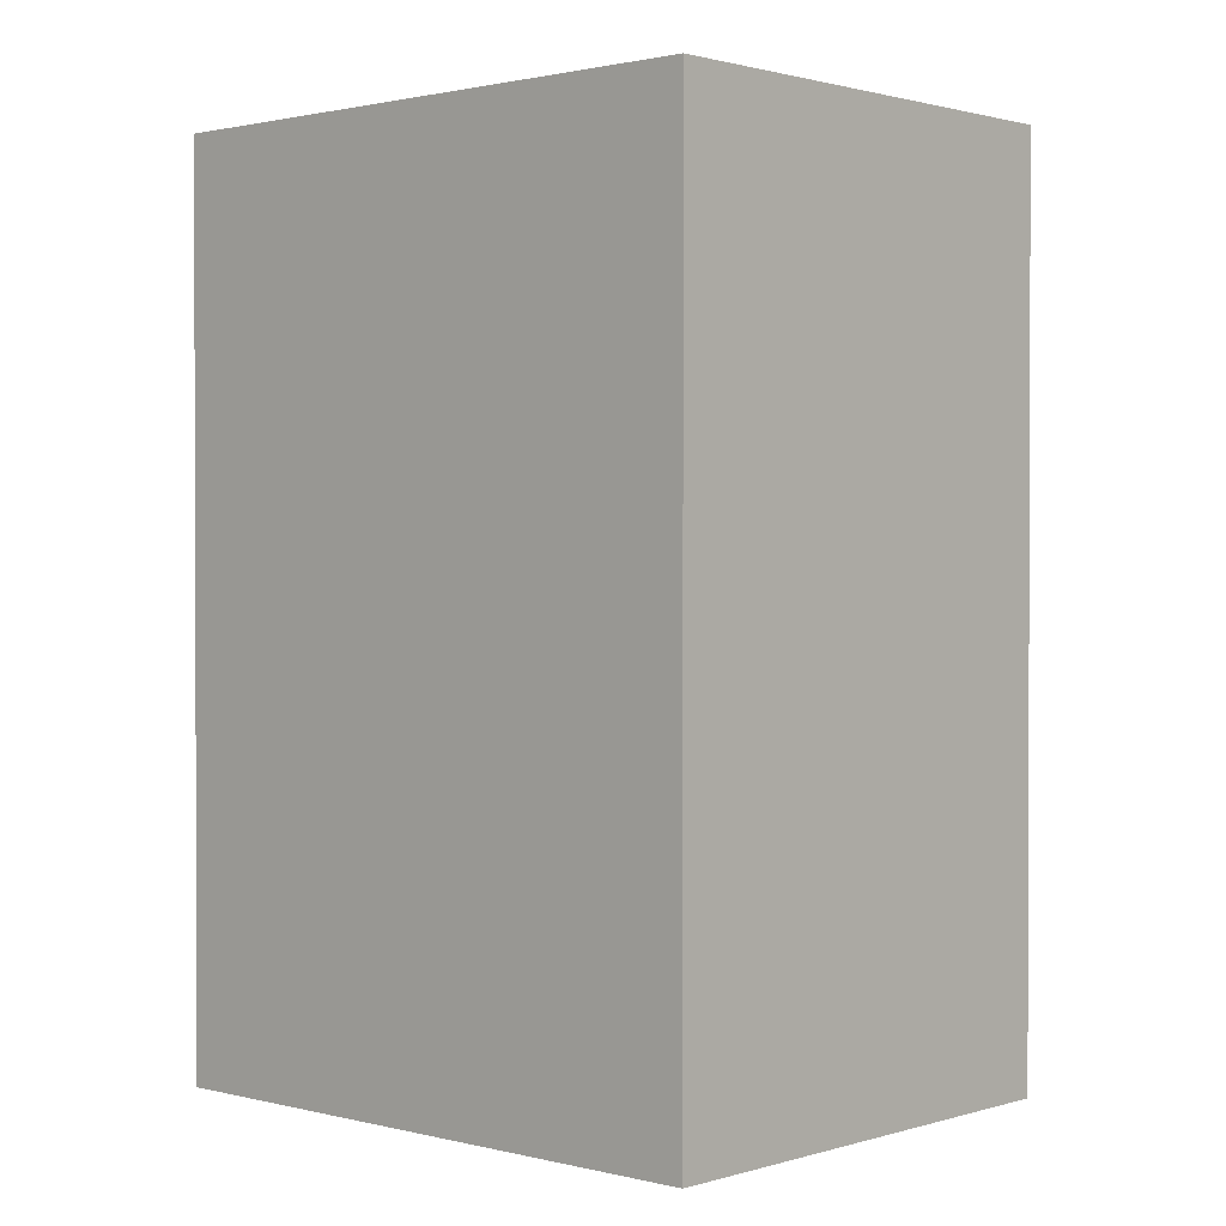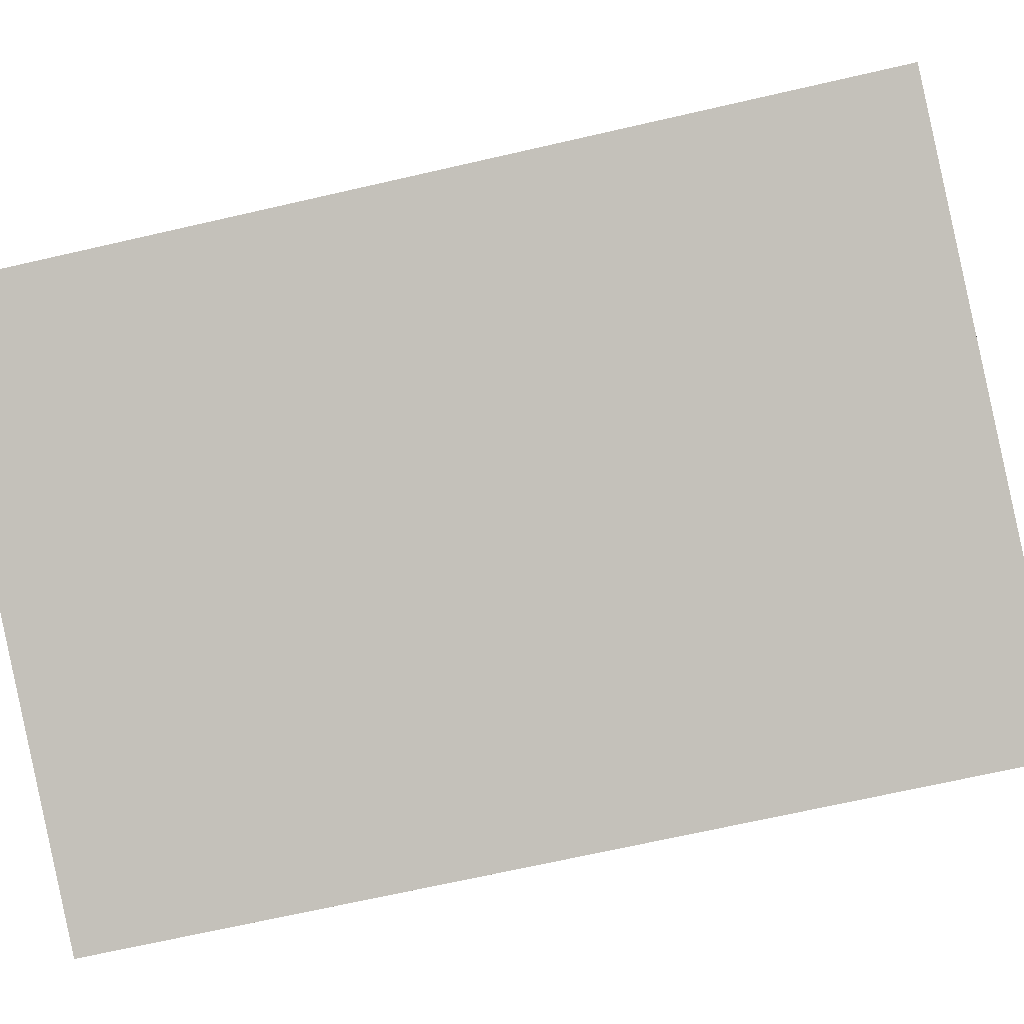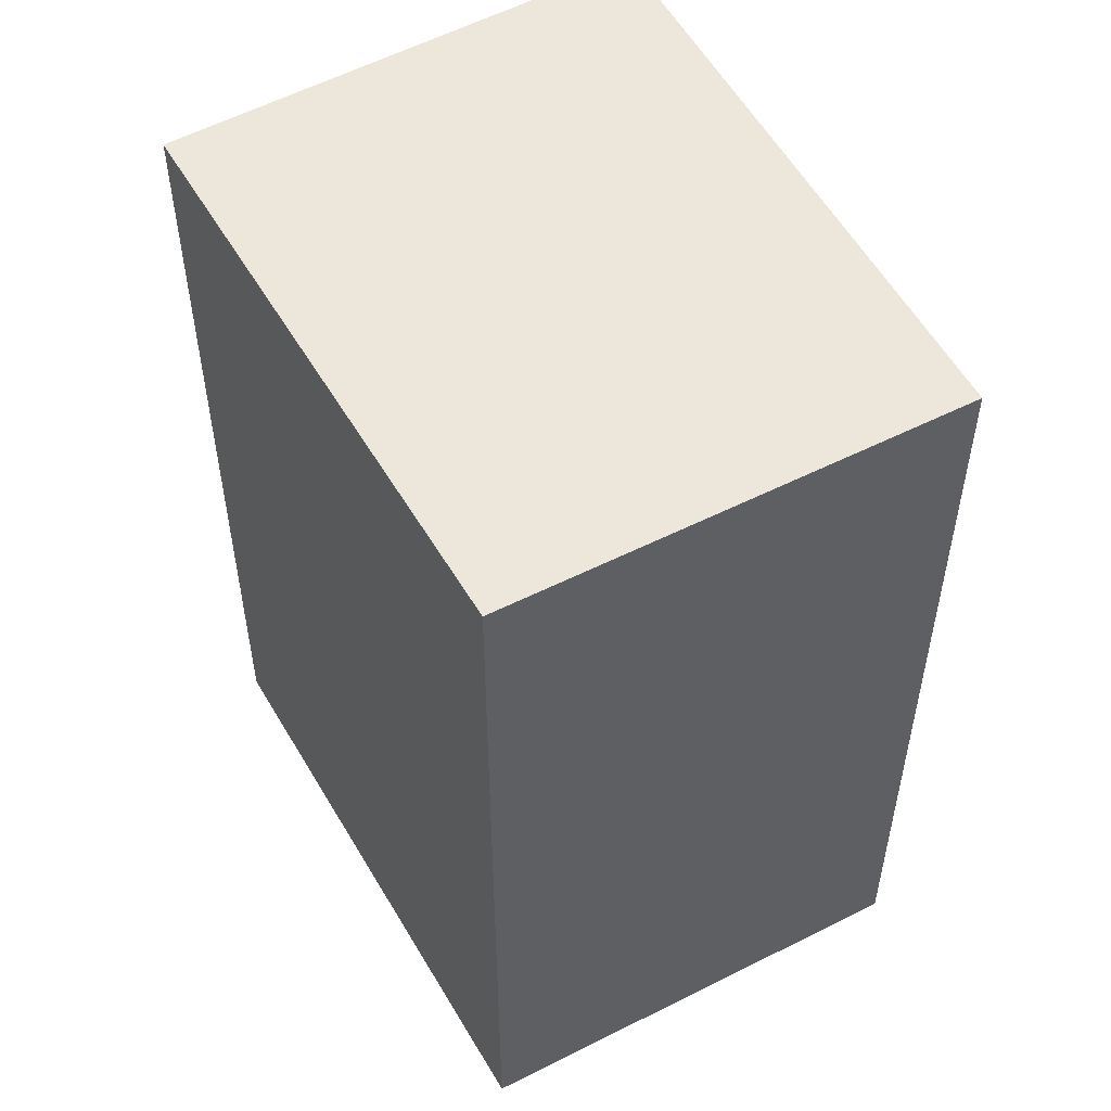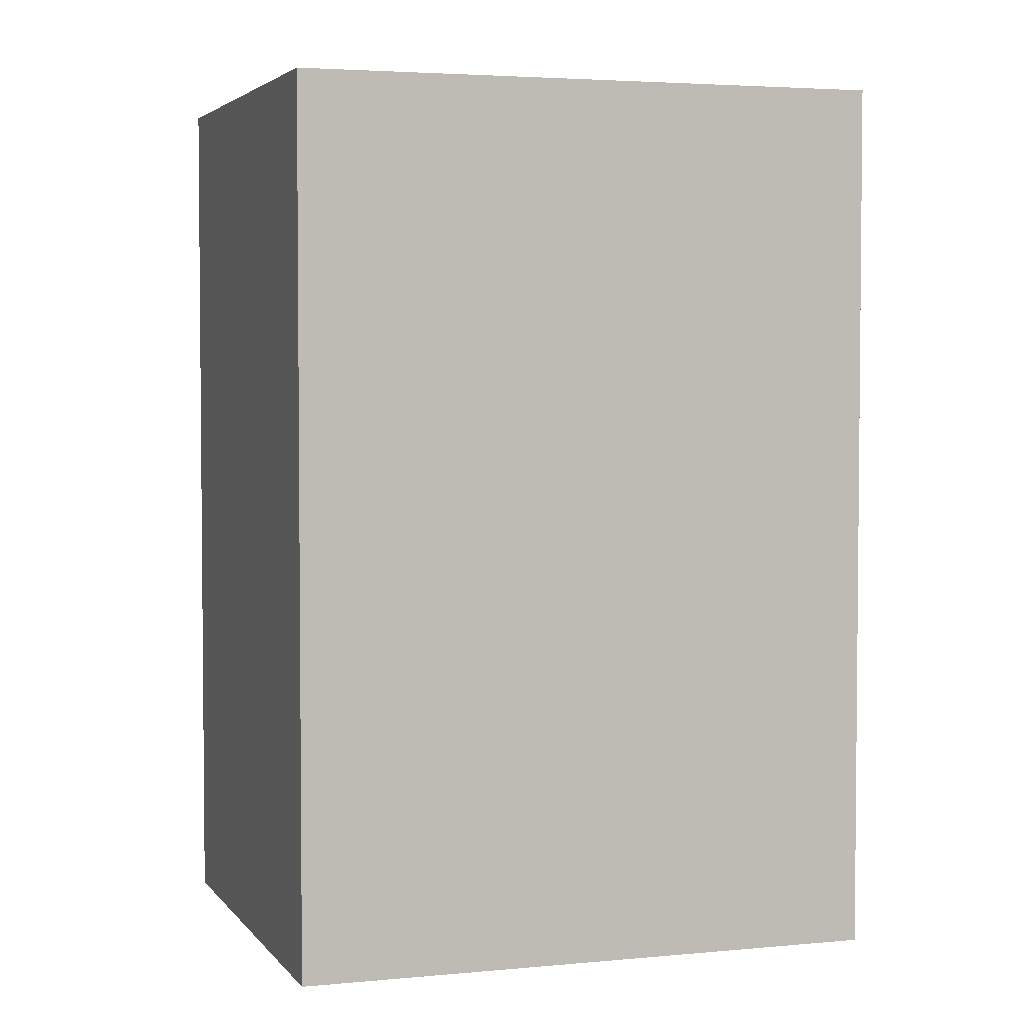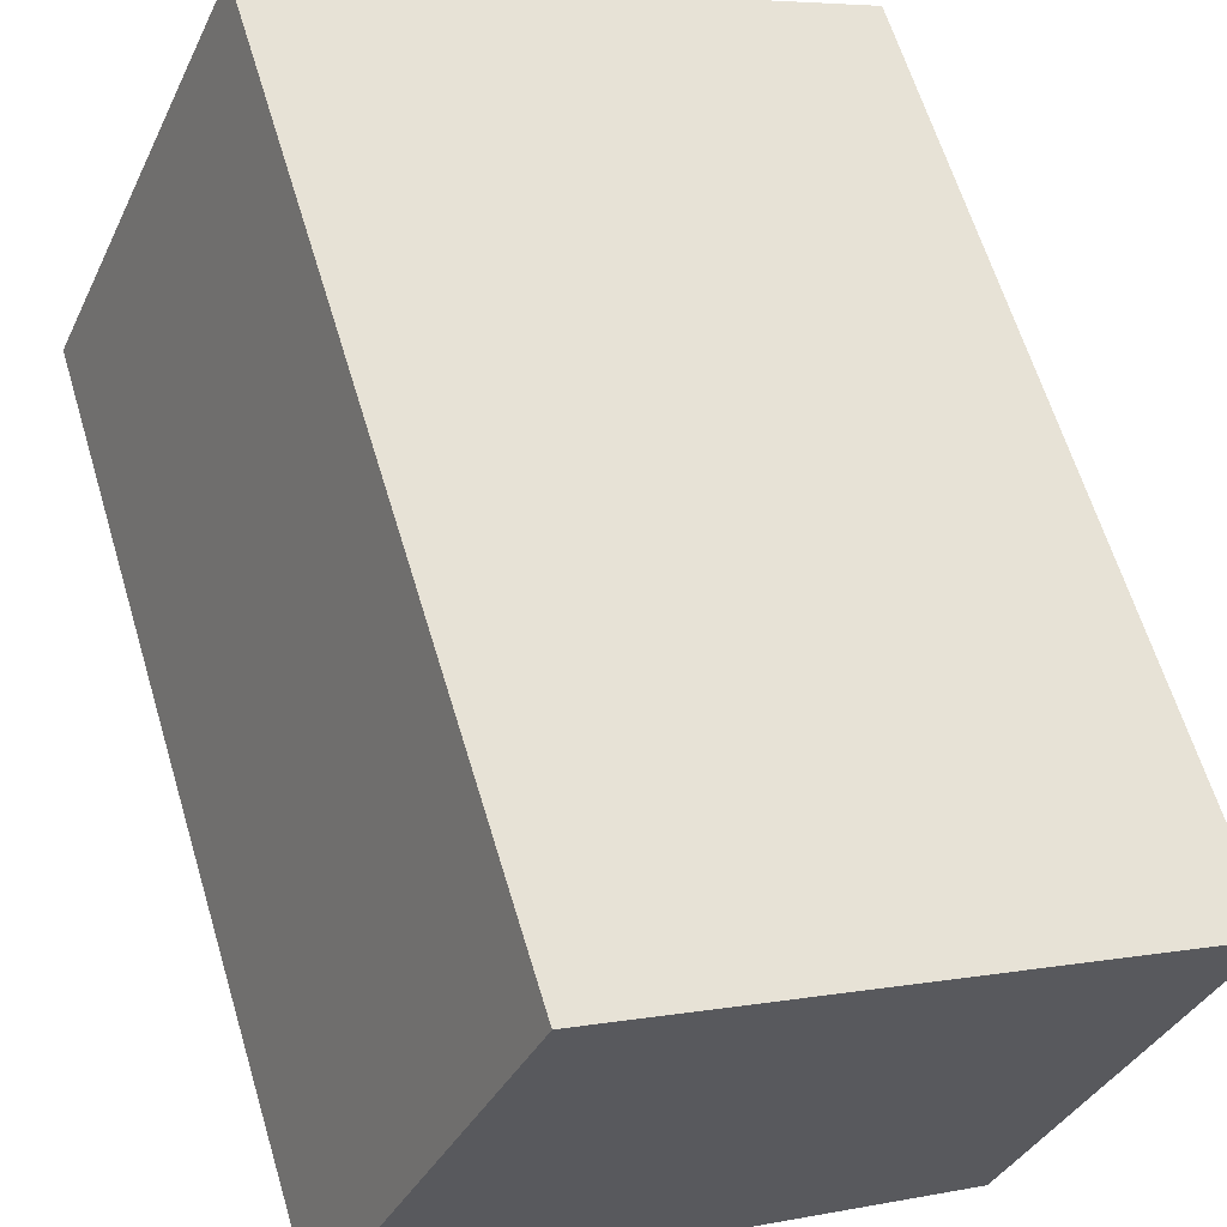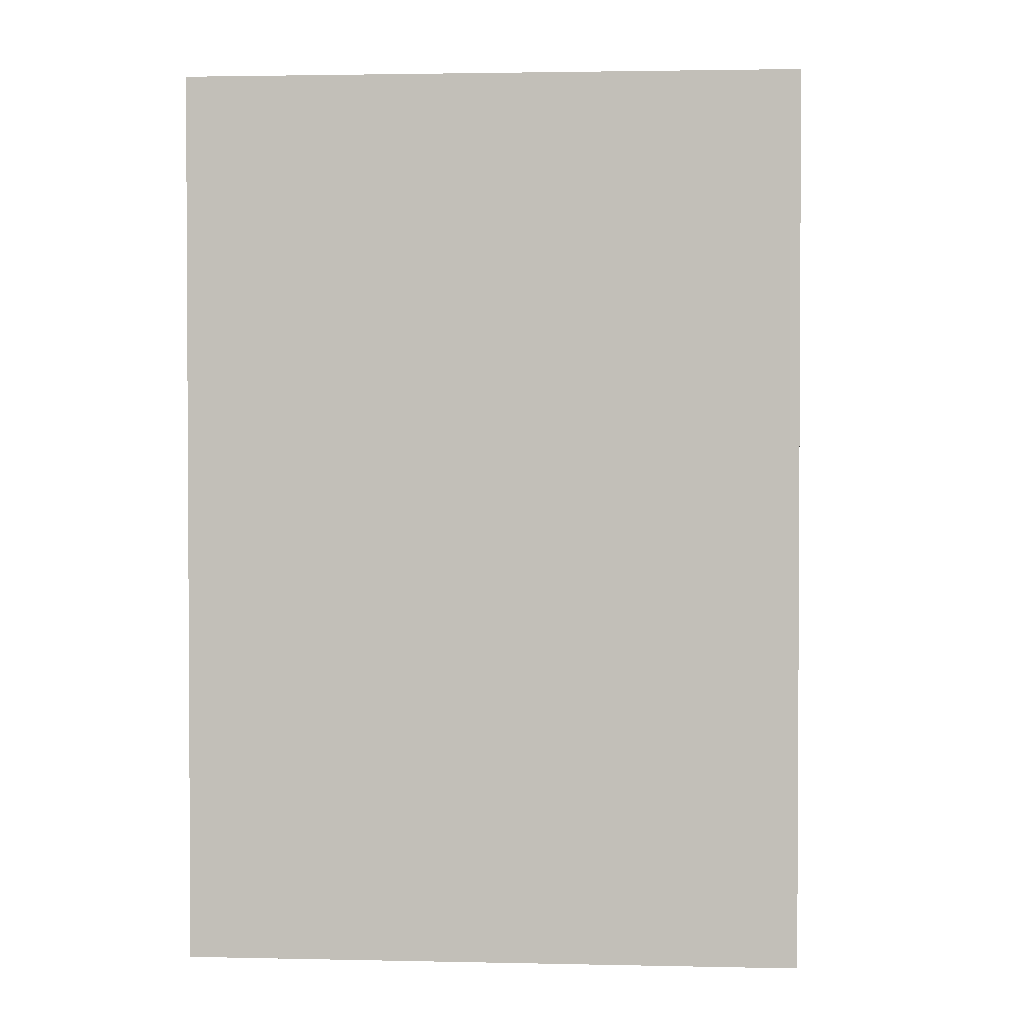
<metadata>
{"format":"obj","ext":"obj","renderer":"f3d","projection":"perspective","resolution":1024,"background":"white","views":[{"elev":1.2,"azim":-114.8,"up":"+Y"},{"elev":-68.0,"azim":-77.0,"up":"+Z"},{"elev":54.1,"azim":83.8,"up":"+Y"},{"elev":3.6,"azim":5.3,"up":"+Y"},{"elev":62.7,"azim":-16.7,"up":"+Z"},{"elev":2.1,"azim":-153.5,"up":"+Y"}]}
</metadata>
<code>
v  4.008 4.781 1.129
v  0 4.781 2.928e-16
v  1.065 4.781 2.419
v  3.062 4.781 -1.216
v  1.065 -1.481e-16 2.419
v  4.008 -6.913e-17 1.129
v  3.062 7.446e-17 -1.216
v  0 0 0
g defaultobject
f 1 2 3
f 2 1 4
f 5 1 3
f 1 5 6
f 6 4 1
f 4 6 7
f 7 2 4
f 2 7 8
f 8 3 2
f 3 8 5
f 5 7 6
f 7 5 8

</code>
